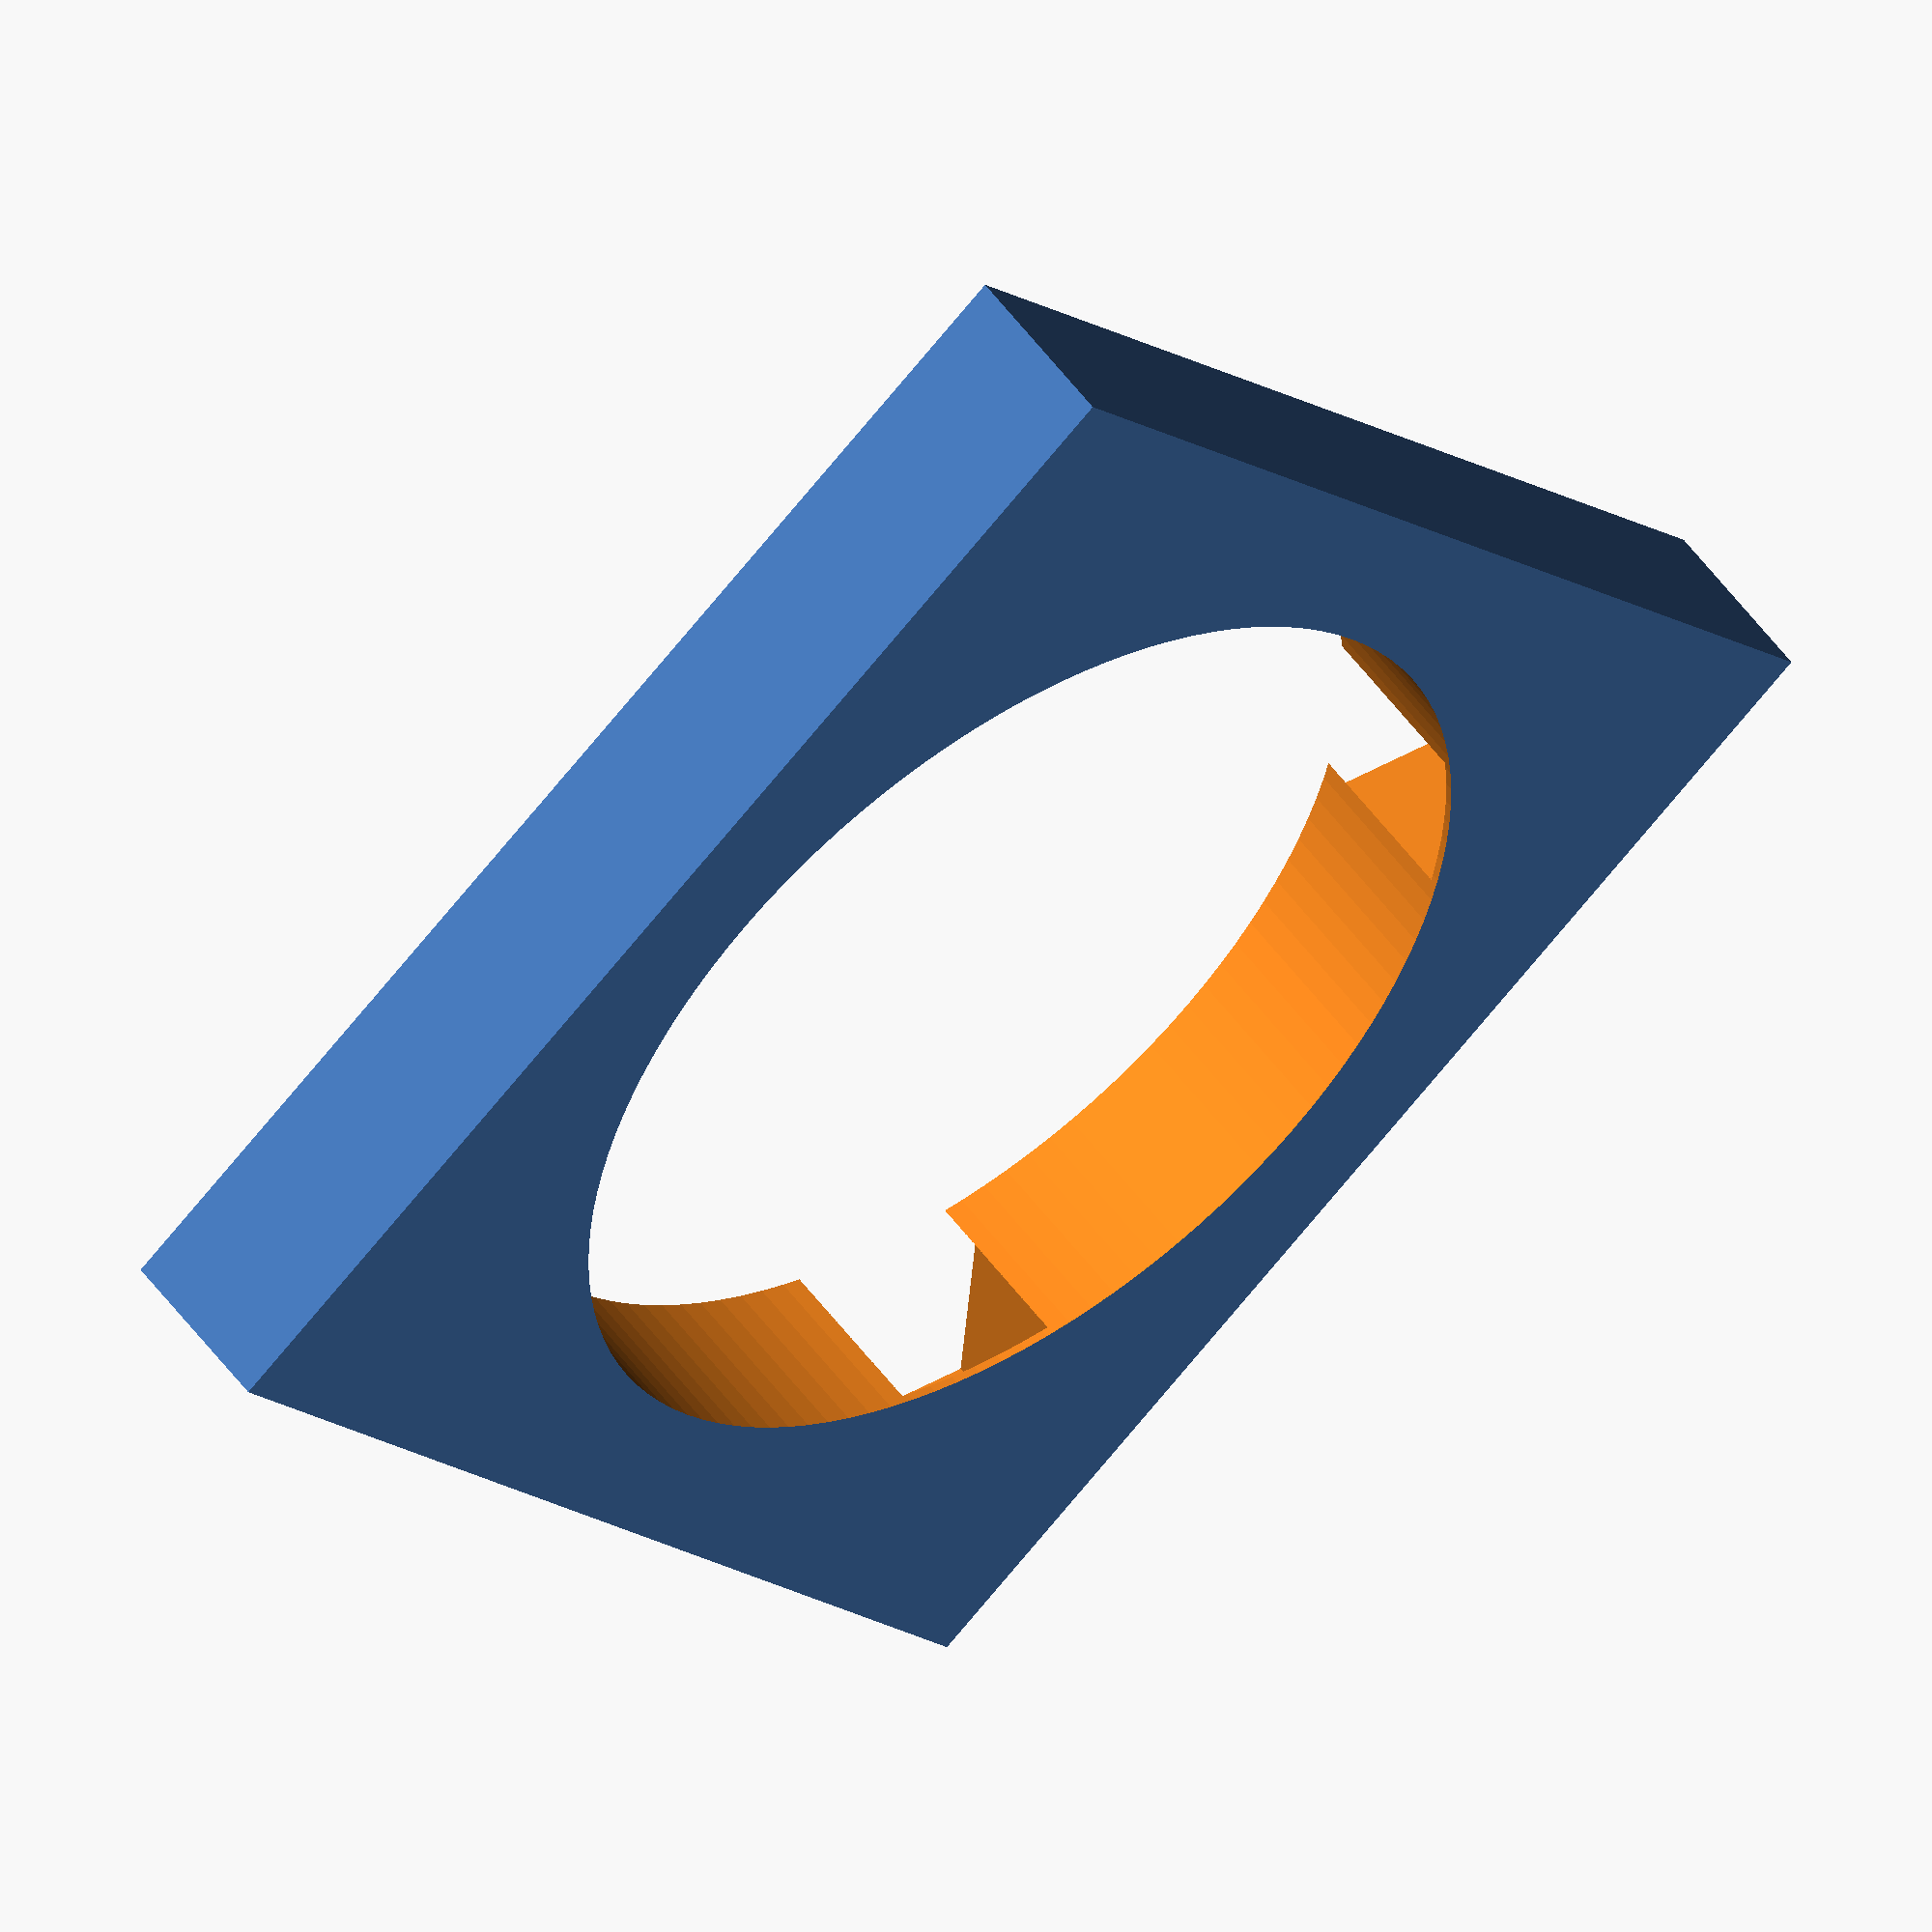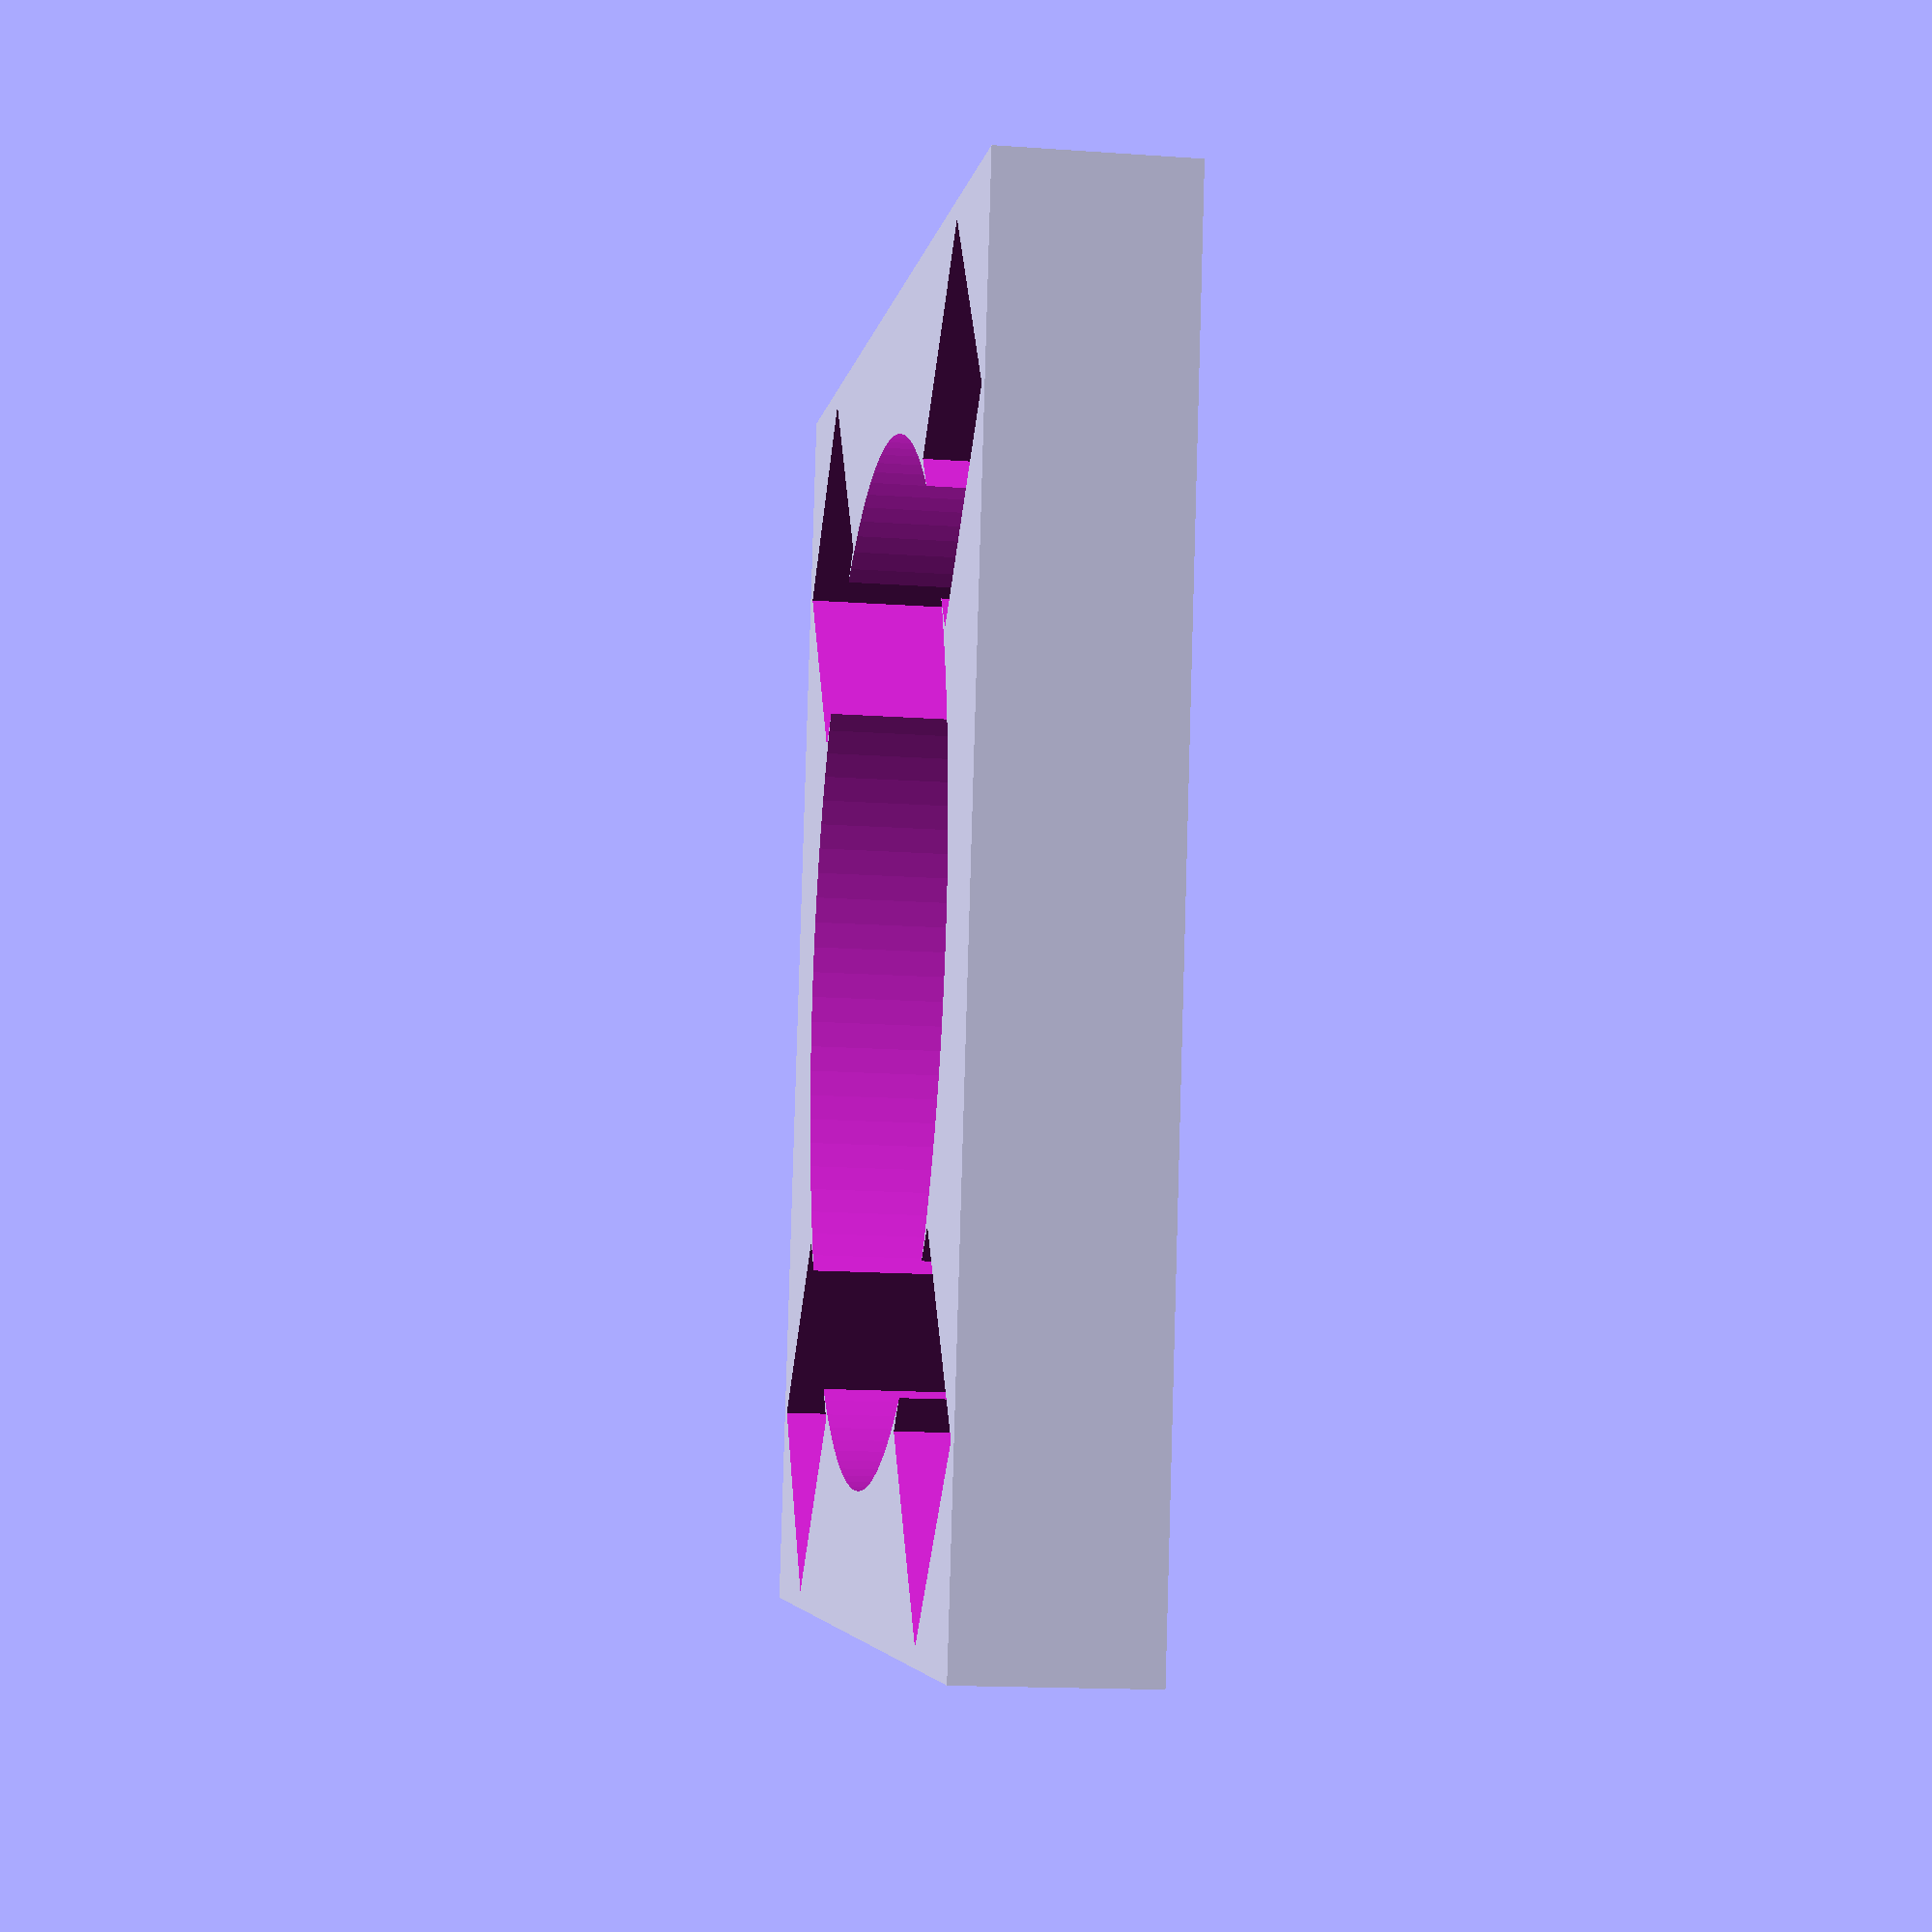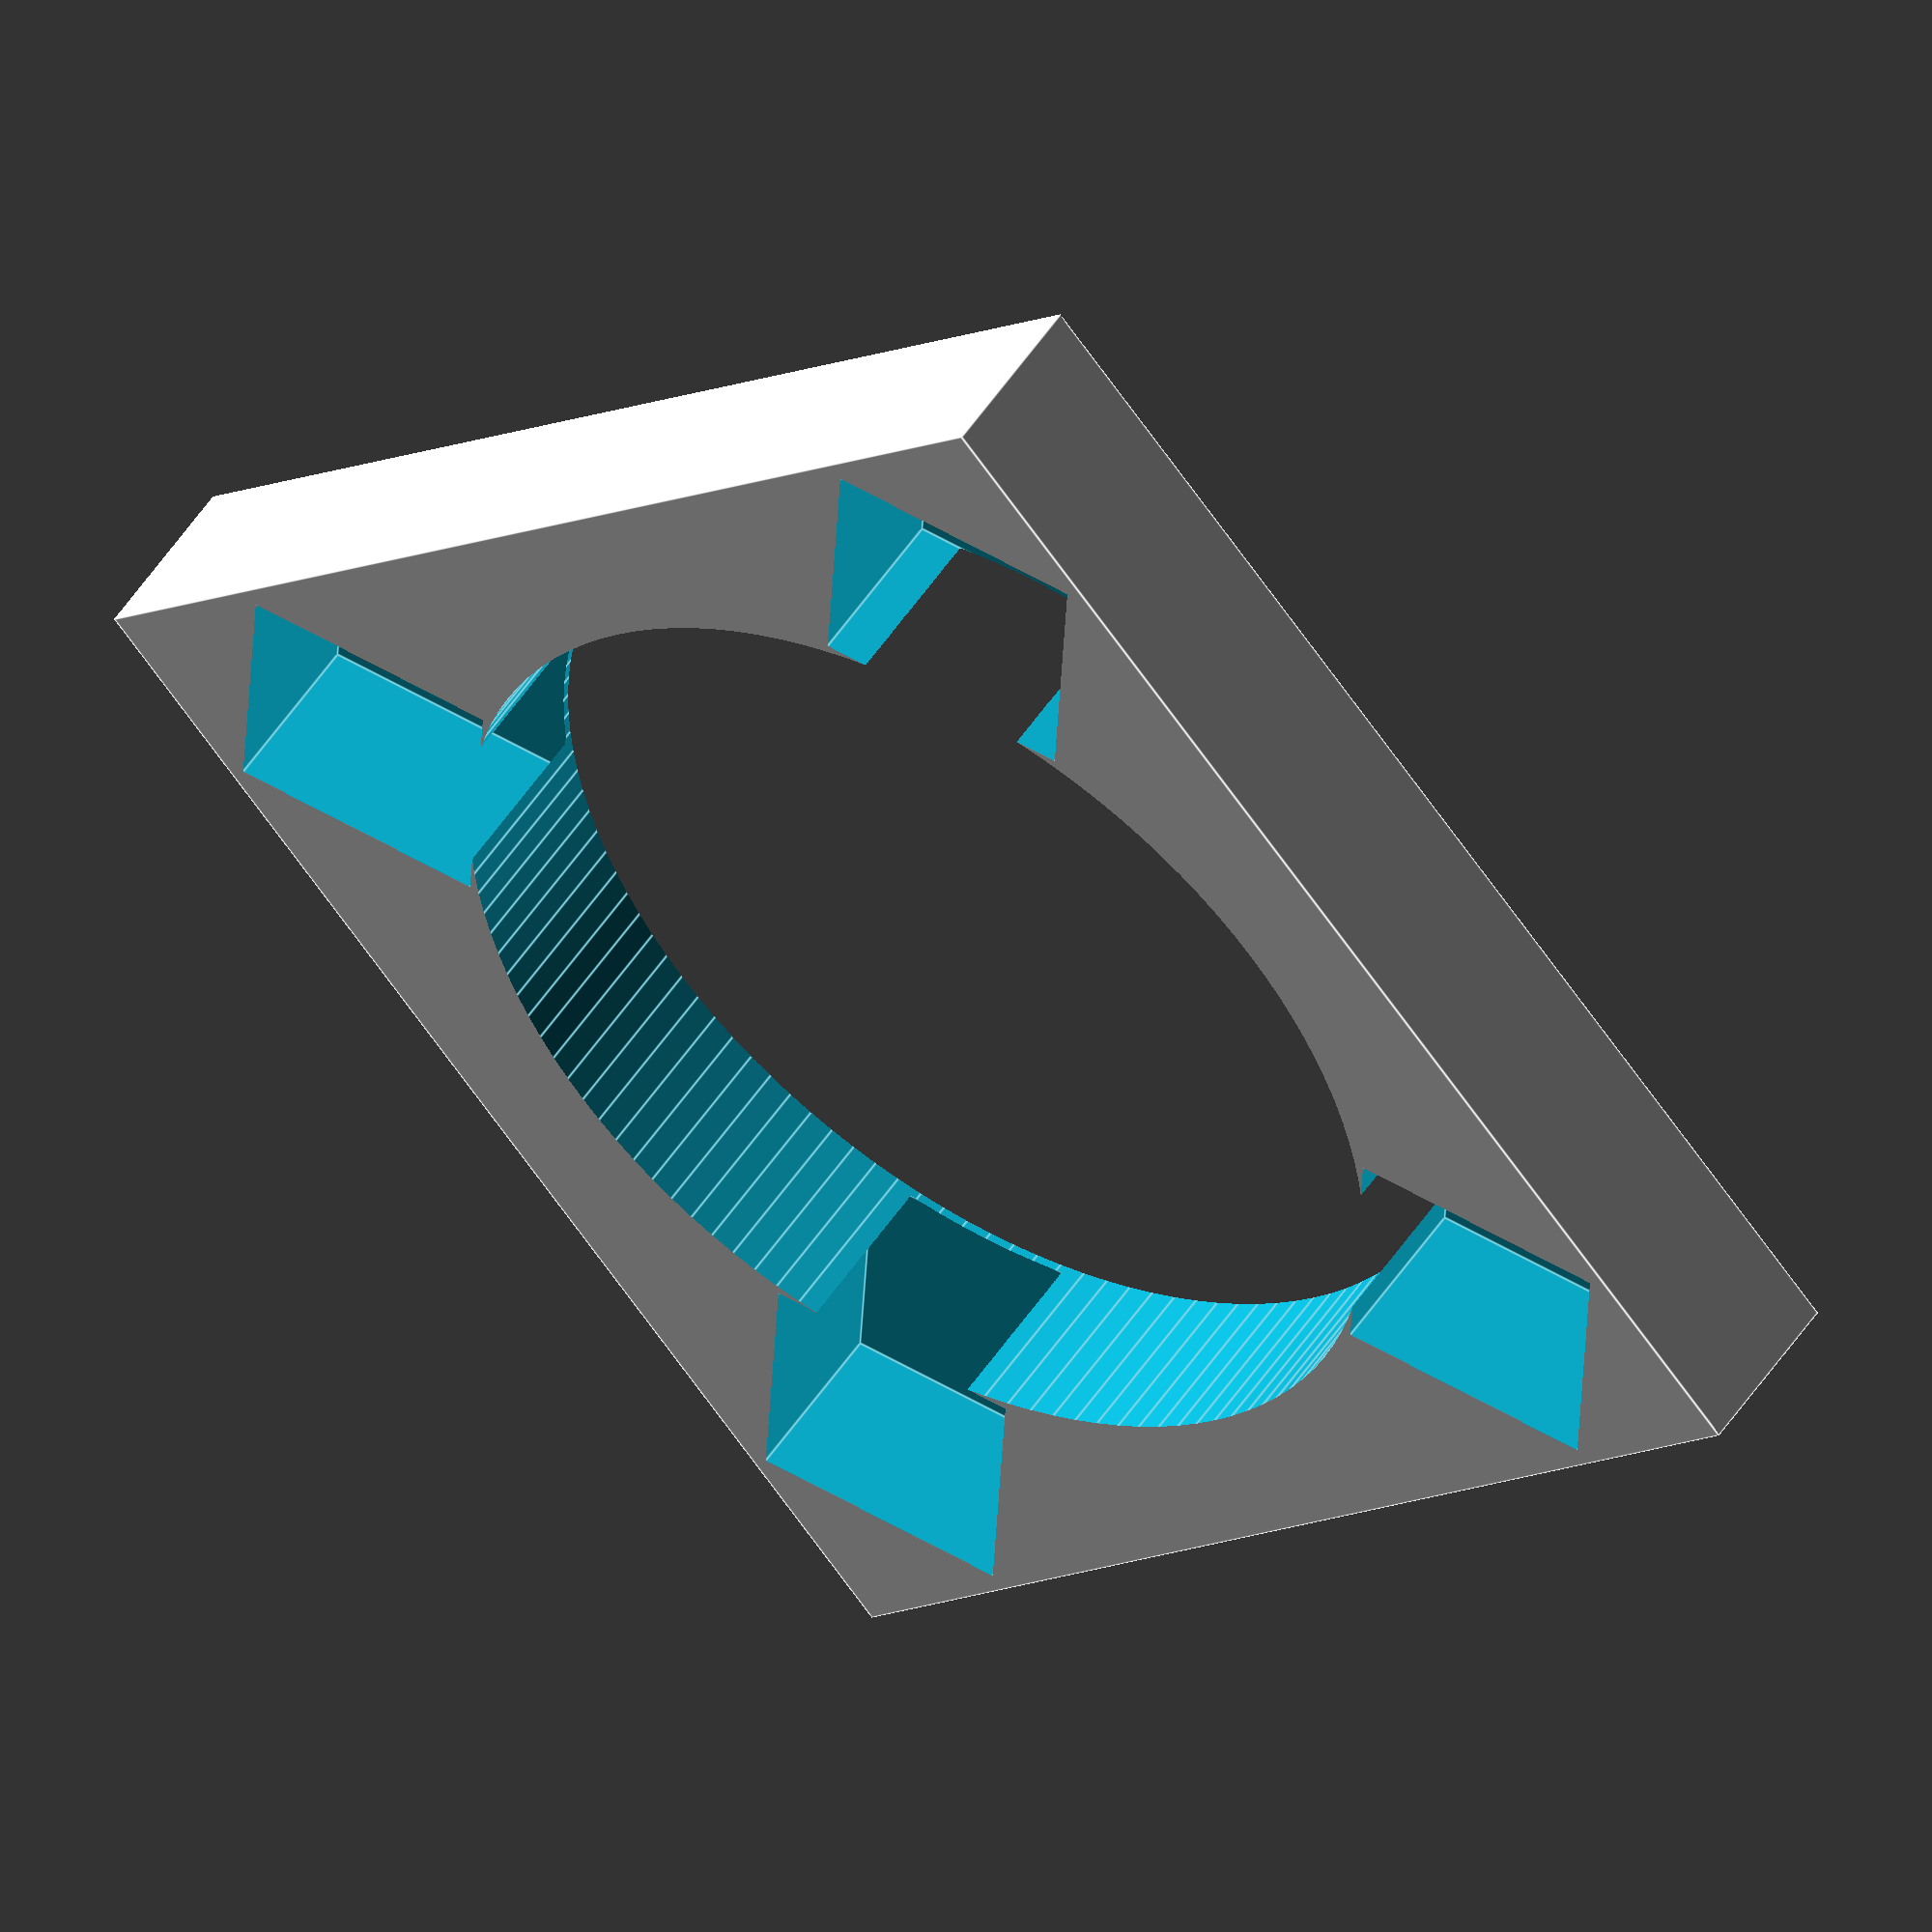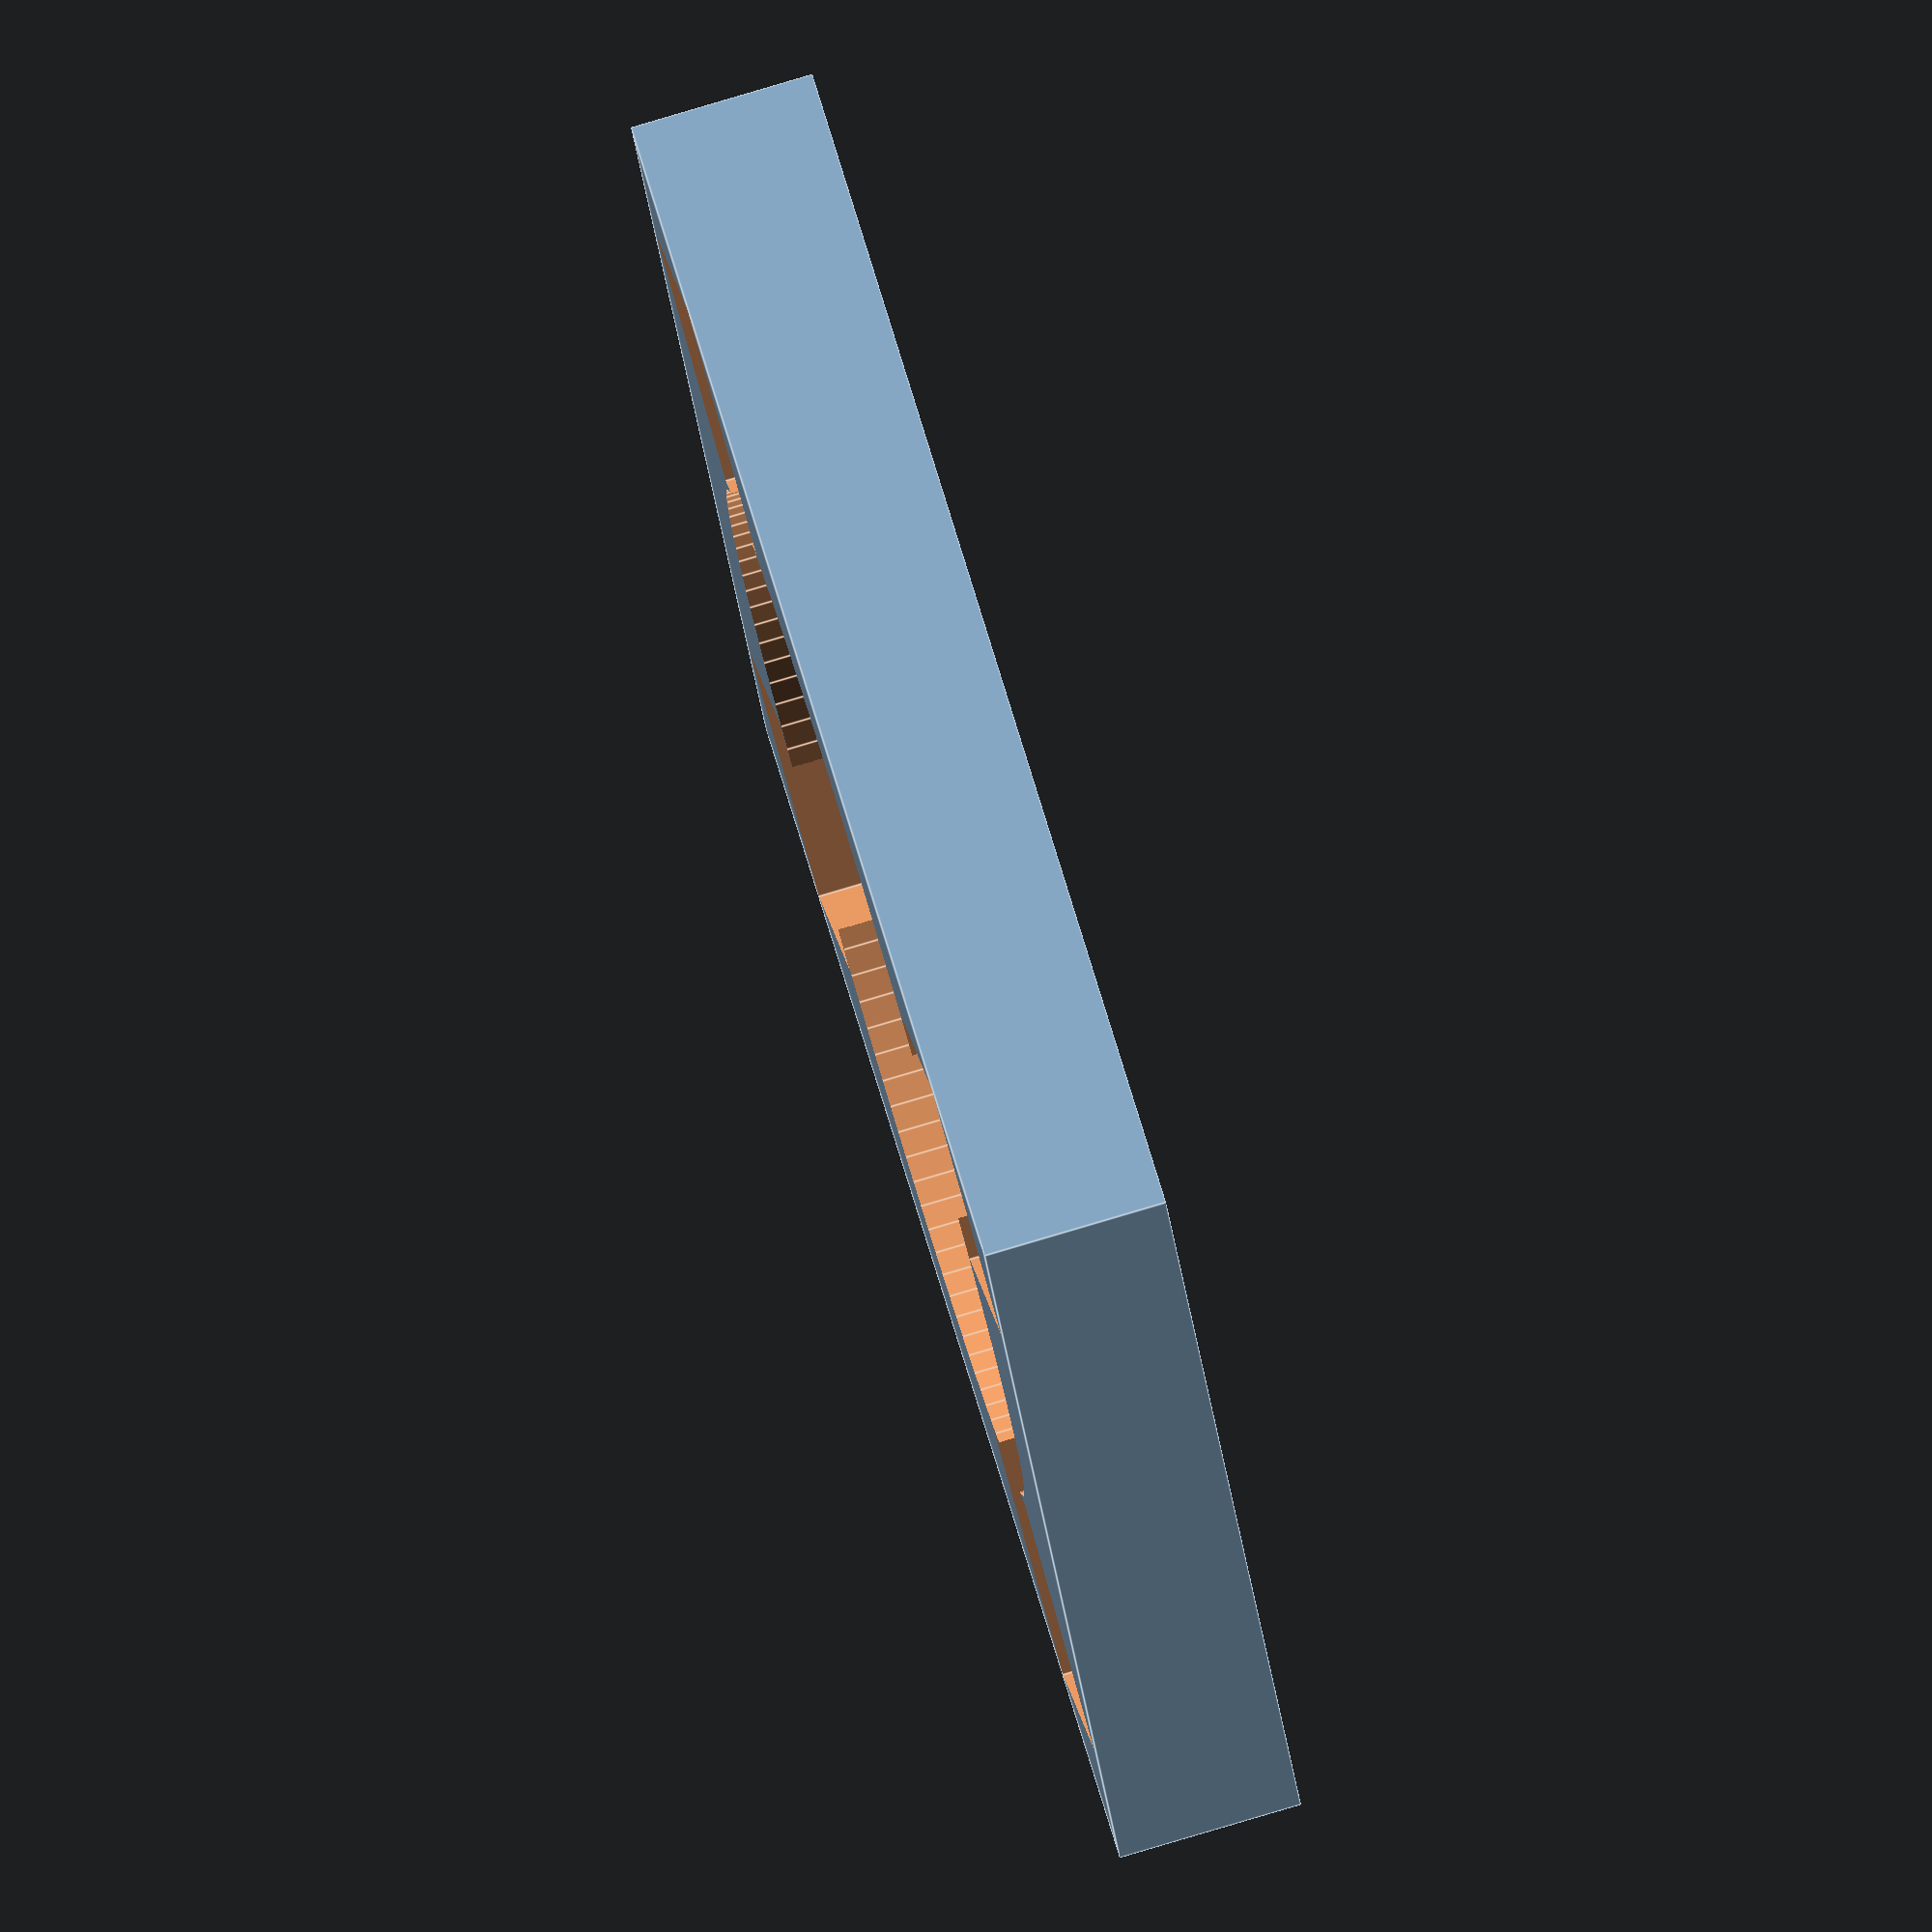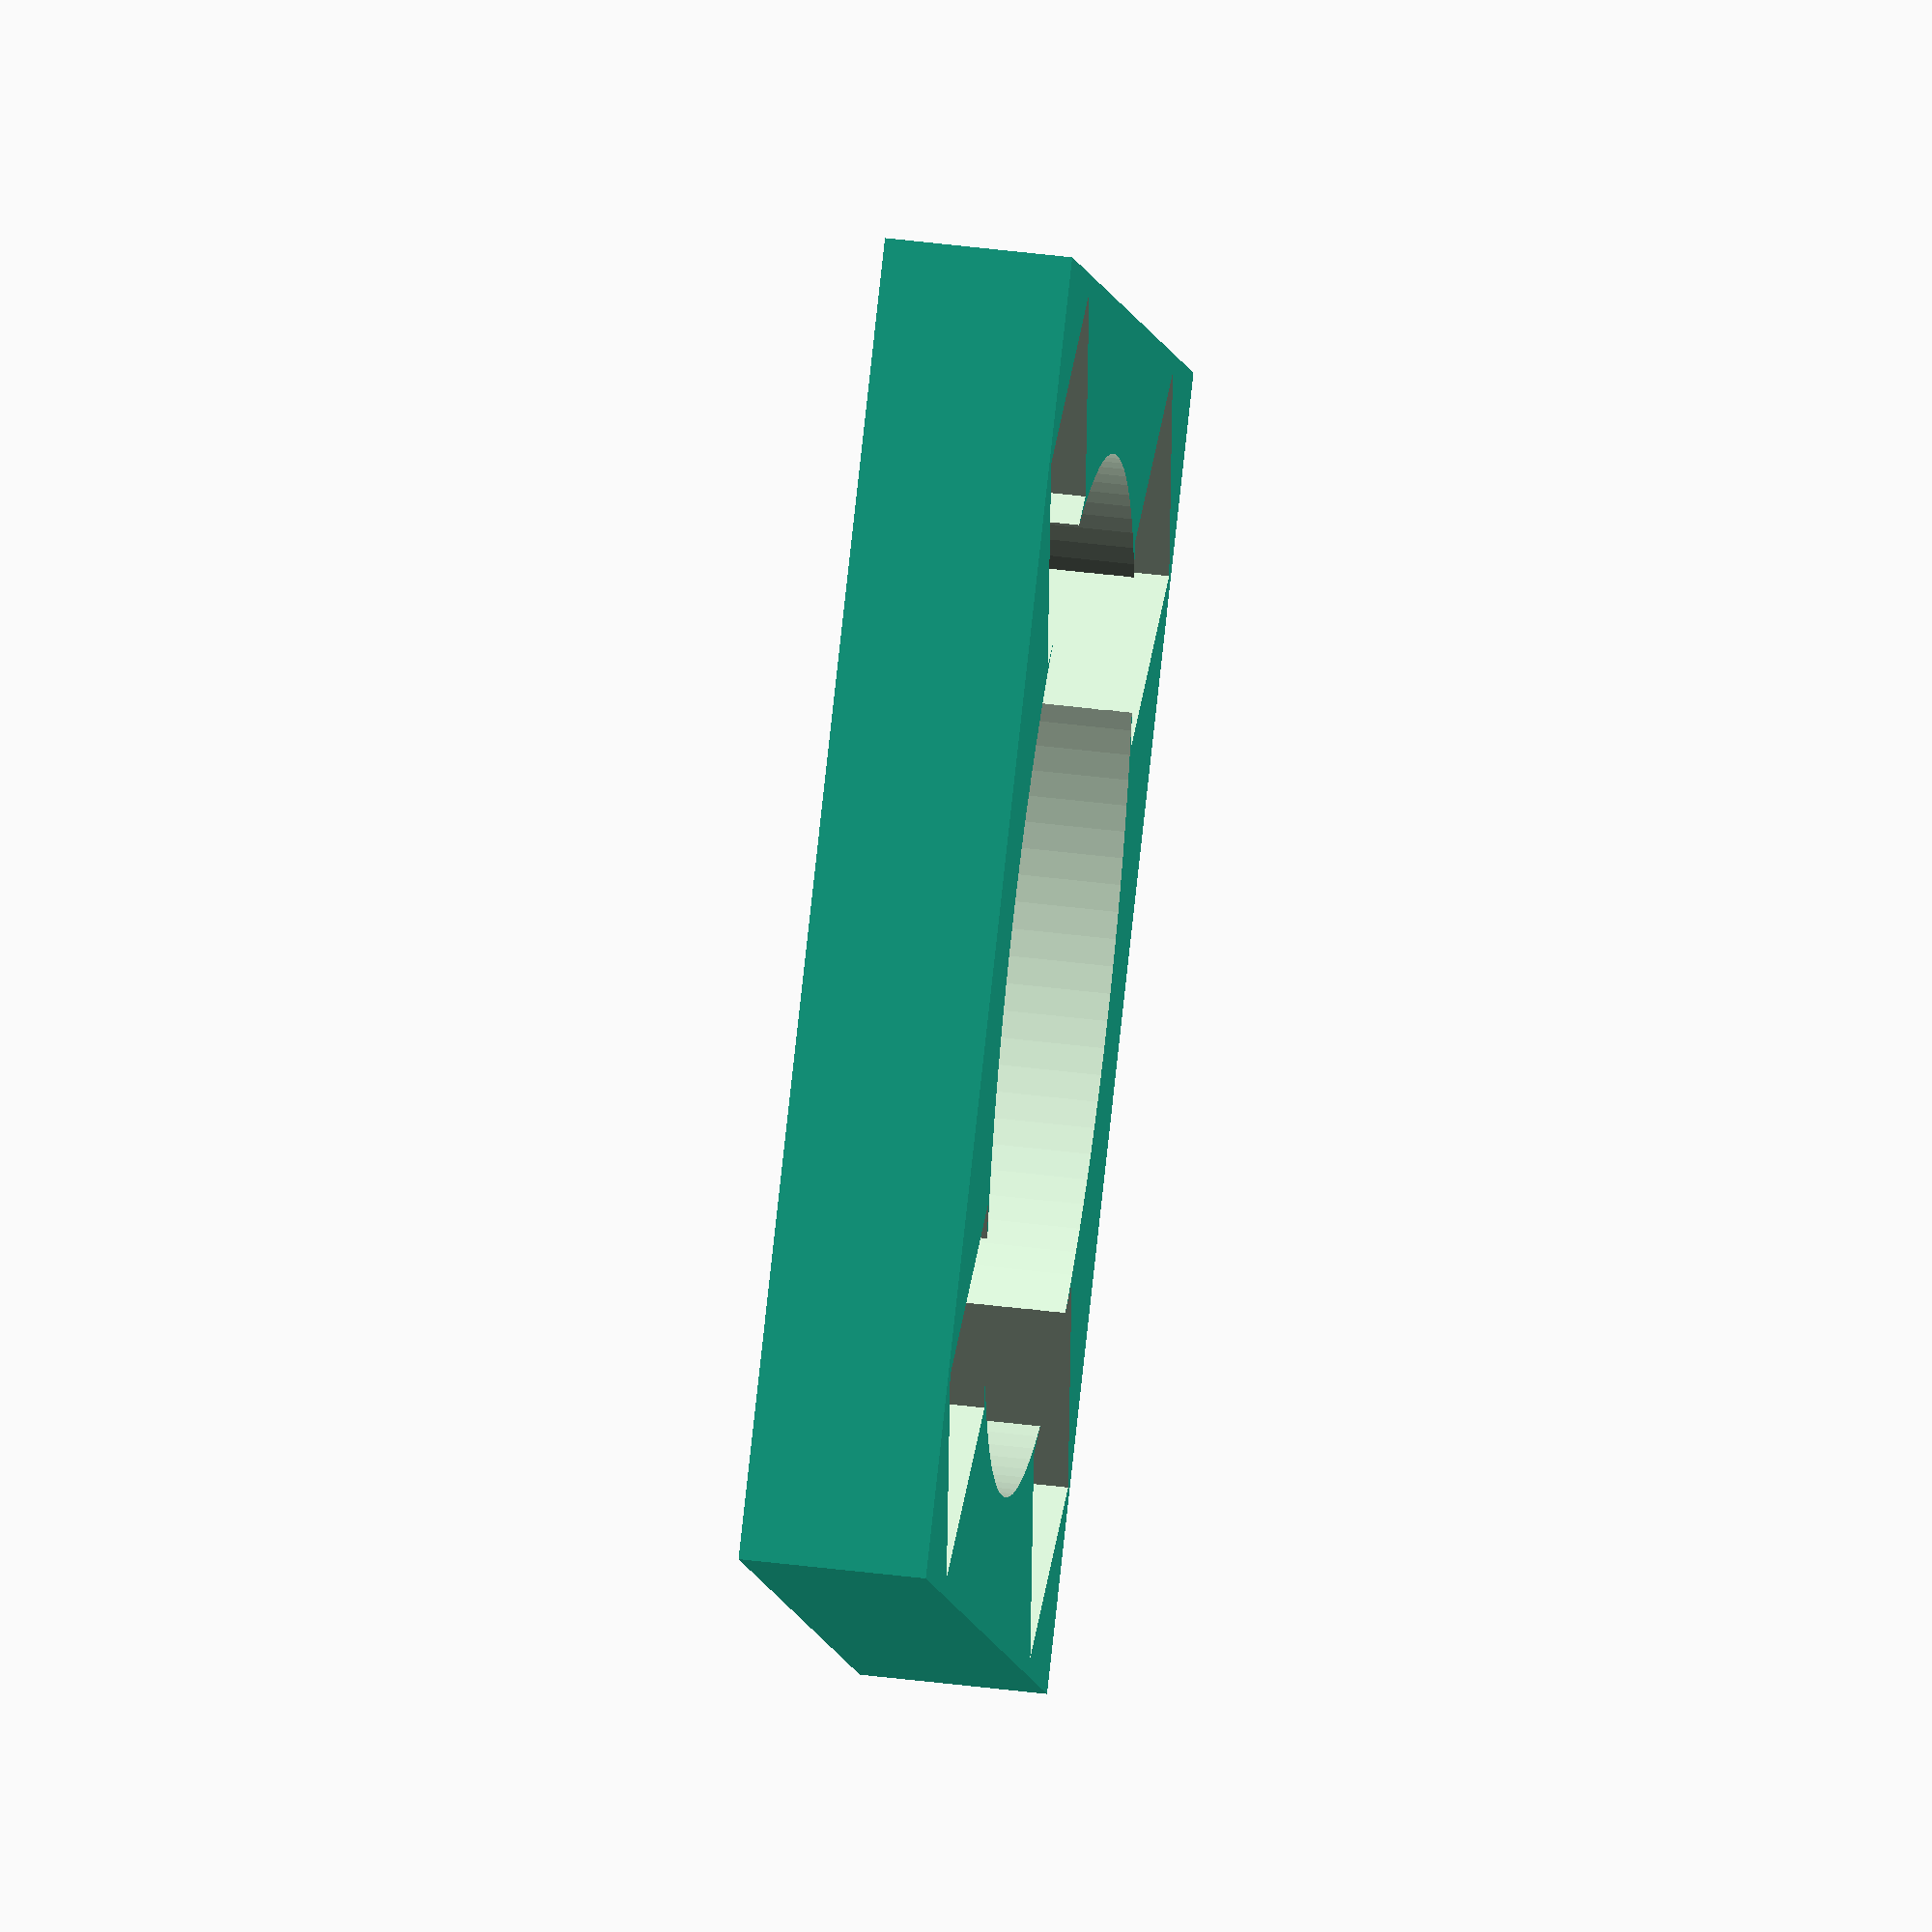
<openscad>
fan_radius = 30;
fan_height = 10;
em_box = 15.5;

difference(){

	// duct body
	translate([-((fan_radius+(em_box/2))+1),-((fan_radius+(em_box/2))+1),0]){
		cube([((fan_radius*2)+em_box)+2,((fan_radius*2)+em_box)+2,fan_height + 1]);
	}

	// duct hole
	translate([0,0,-1]){
		cylinder(r=fan_radius+.5,h=fan_height+5,$fn=fan_radius*4);
	}

	// electromagnet holes
	for(i=[0:4]){
		rotate(i*360/4,[0,0,1]){
			translate([(fan_radius - (em_box/2))-1,(fan_radius-(em_box/2))-1,.5]){
				rotate([0,0,45]){
					translate([0,-em_box/2,0]){
						cube([em_box,em_box,(fan_height*2)]);
					}
				}
			}
		}
	}
}
</openscad>
<views>
elev=308.2 azim=309.6 roll=145.3 proj=o view=wireframe
elev=15.6 azim=281.3 roll=81.5 proj=p view=solid
elev=130.5 azim=138.2 roll=148.5 proj=o view=edges
elev=96.9 azim=69.1 roll=106.5 proj=o view=edges
elev=134.3 azim=320.4 roll=261.8 proj=o view=solid
</views>
